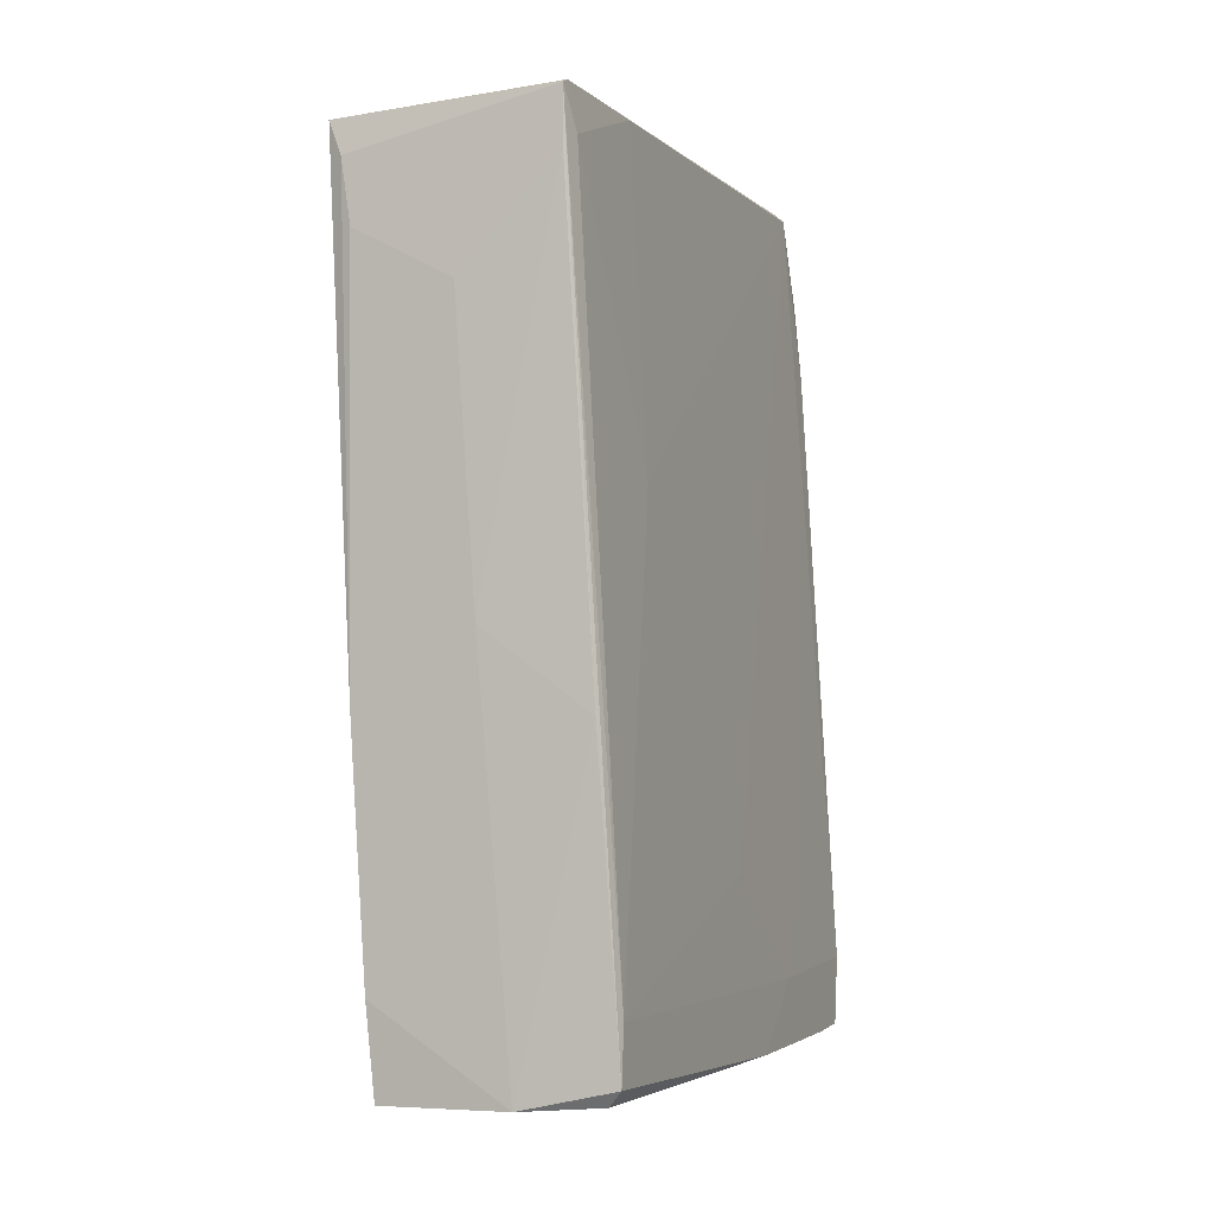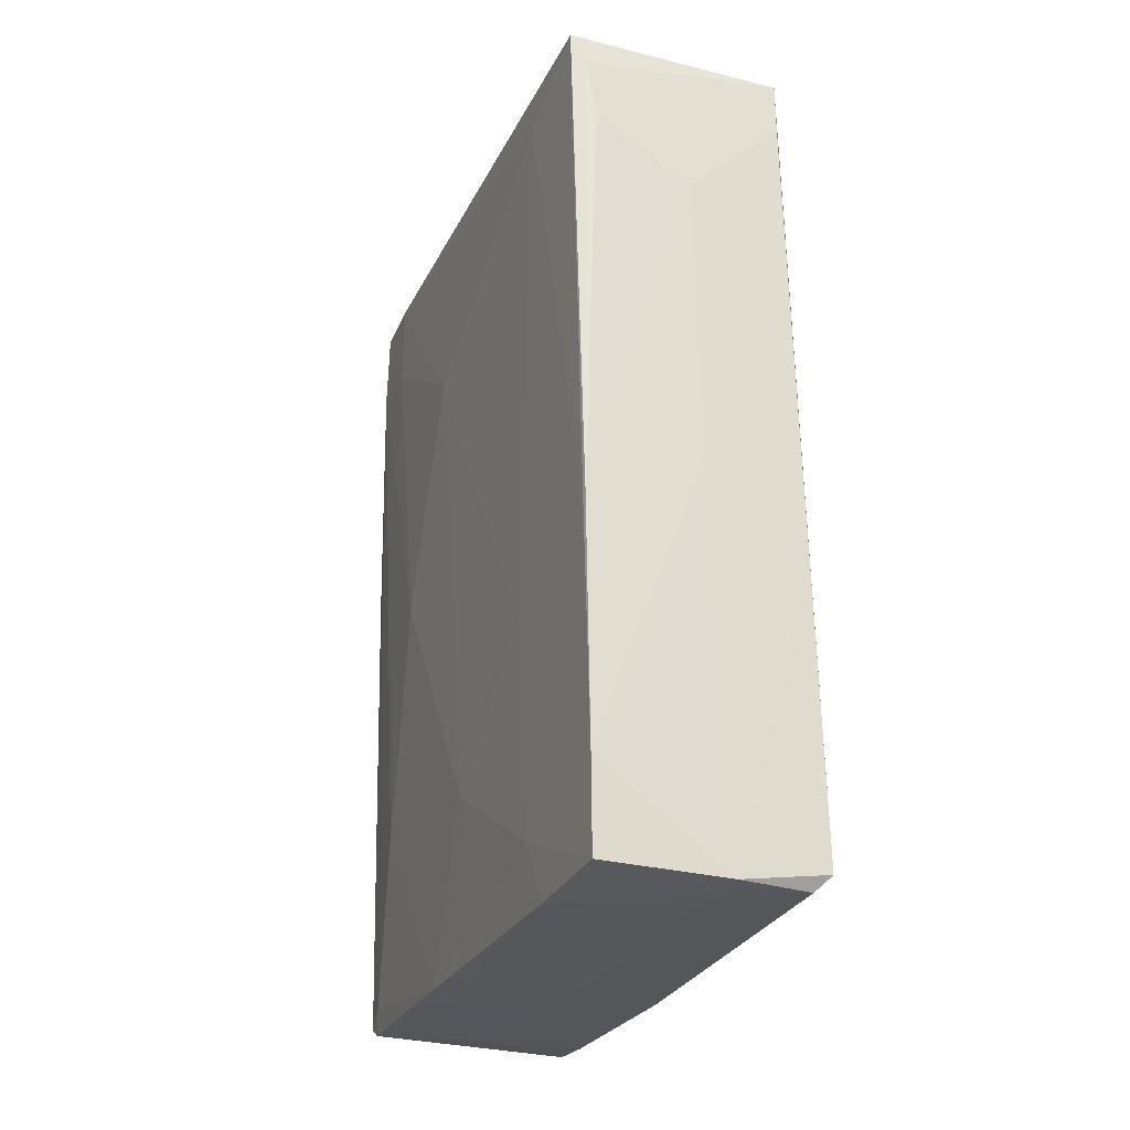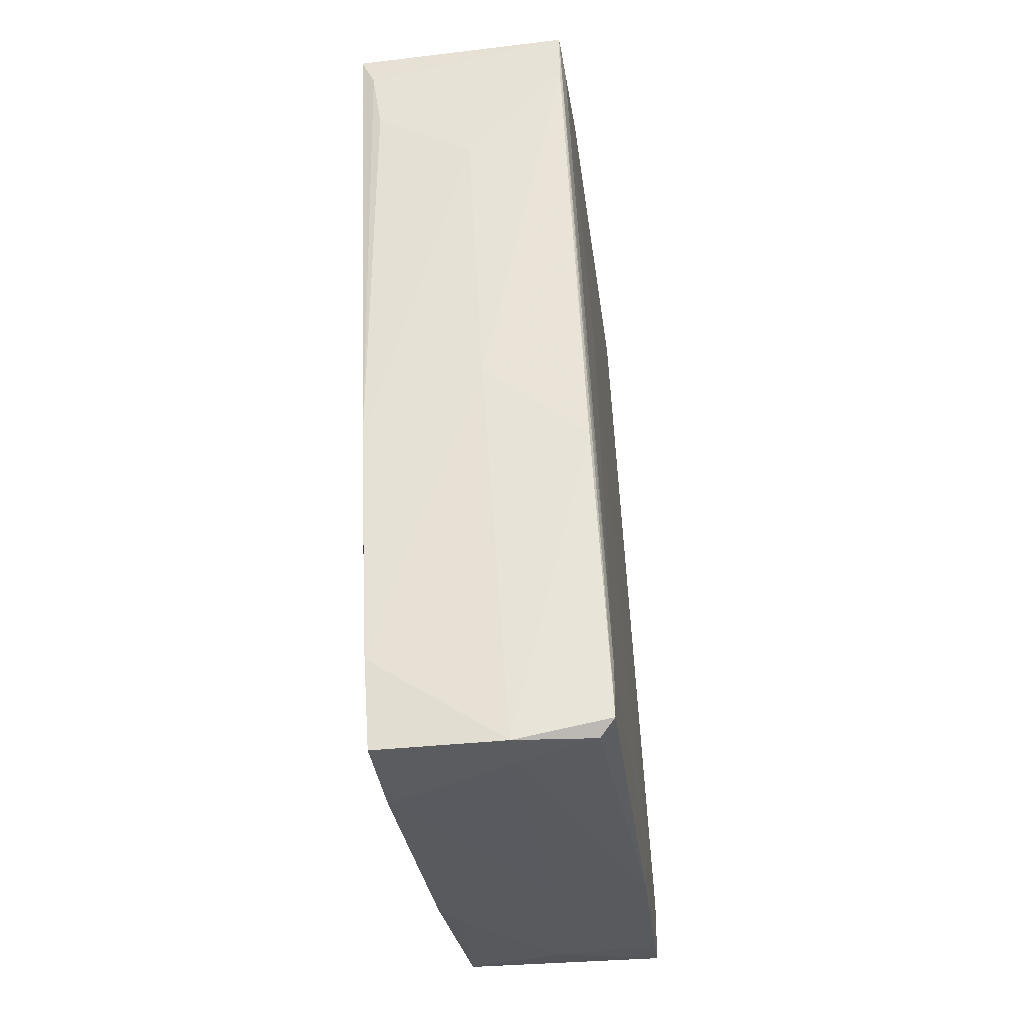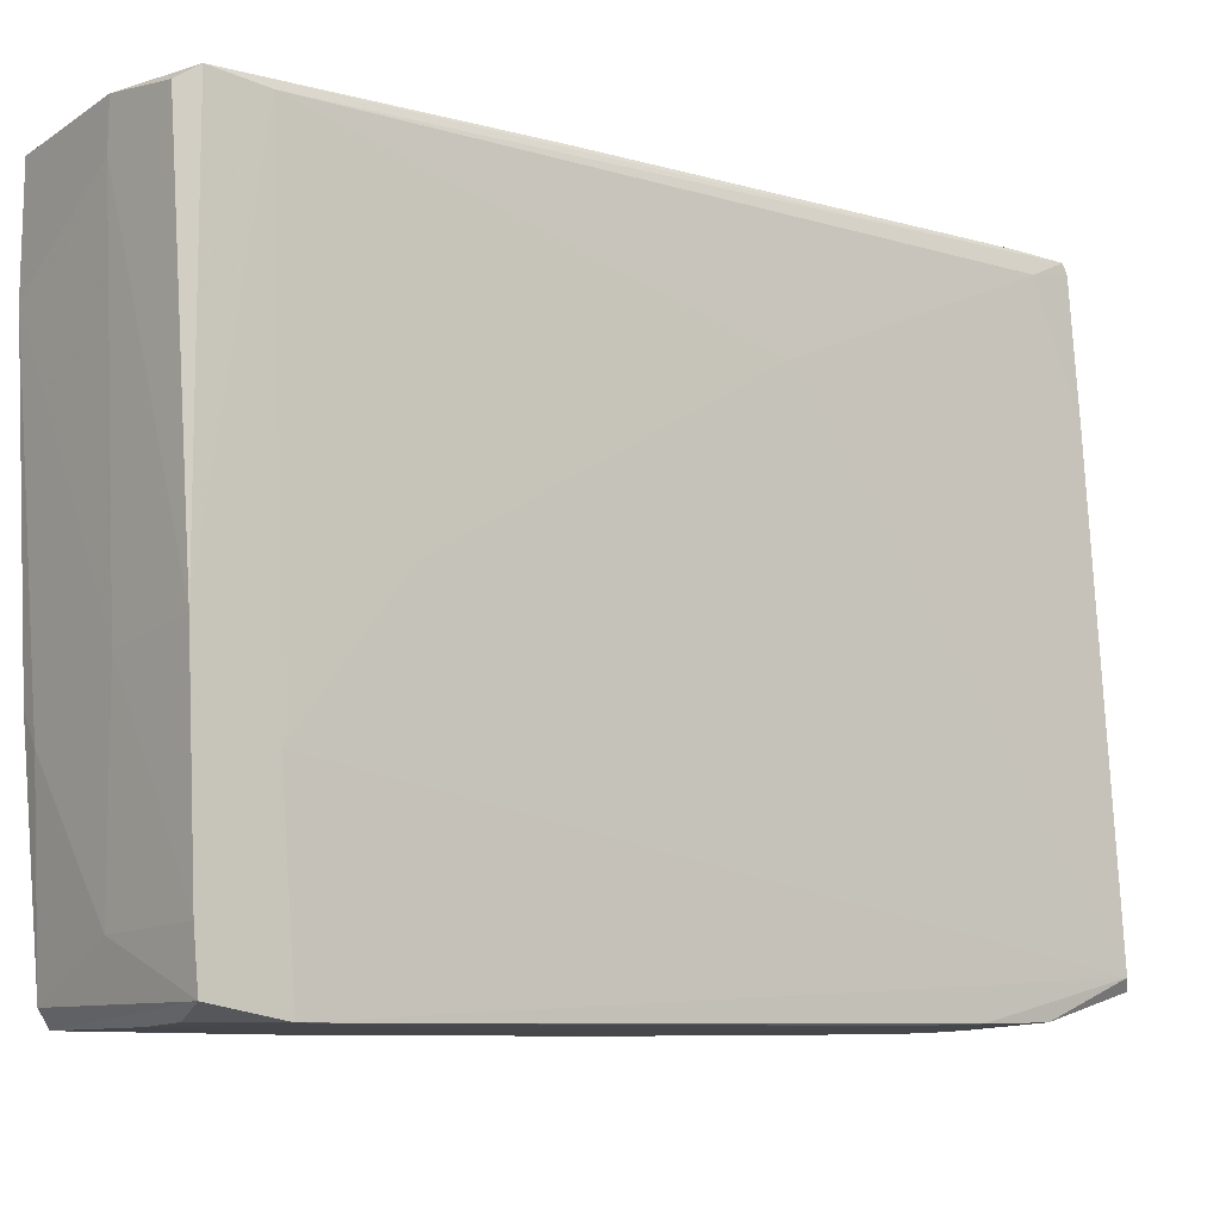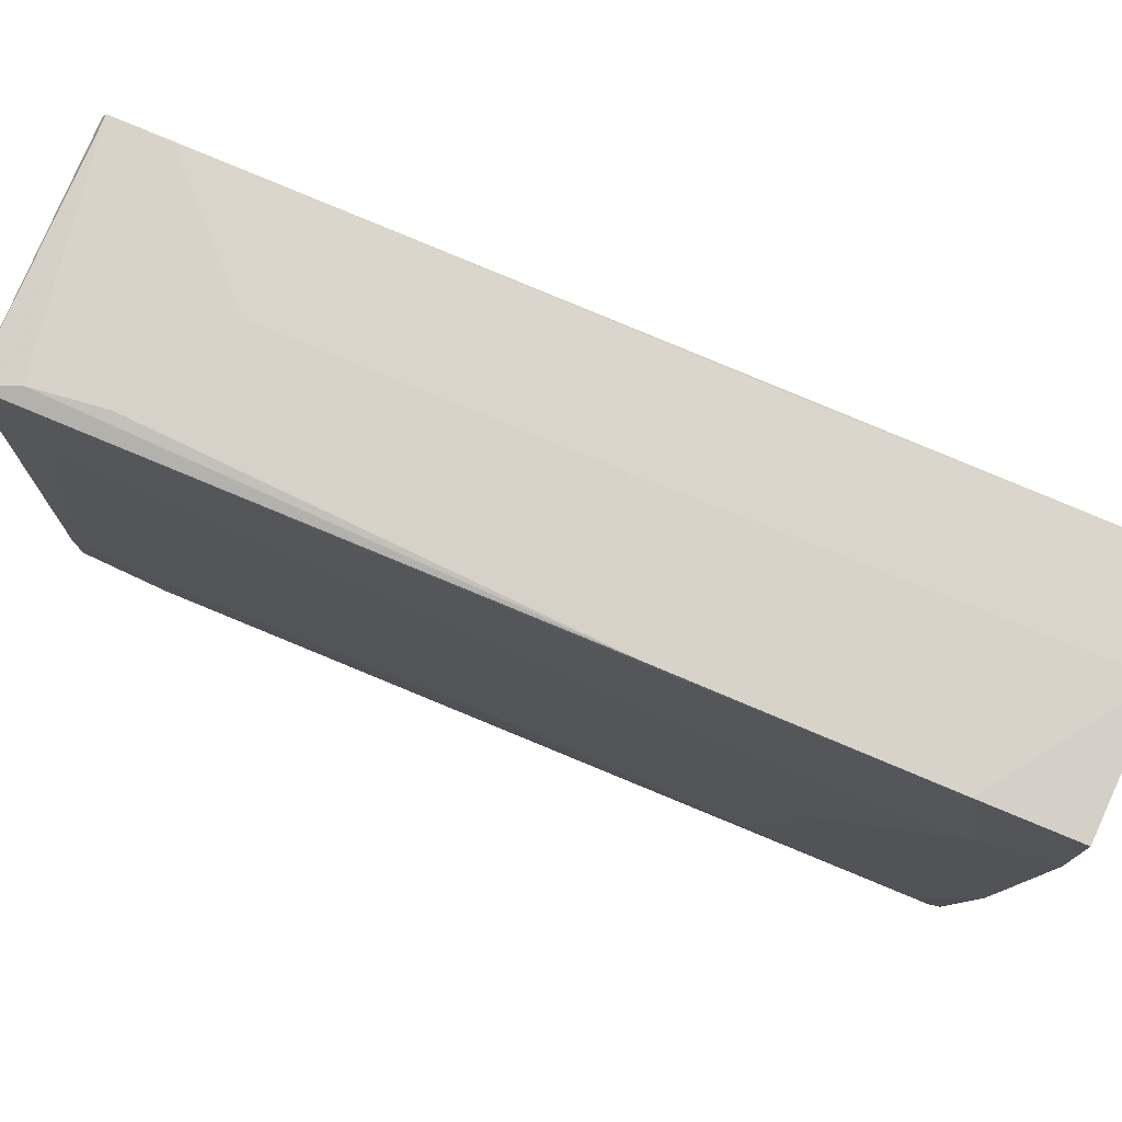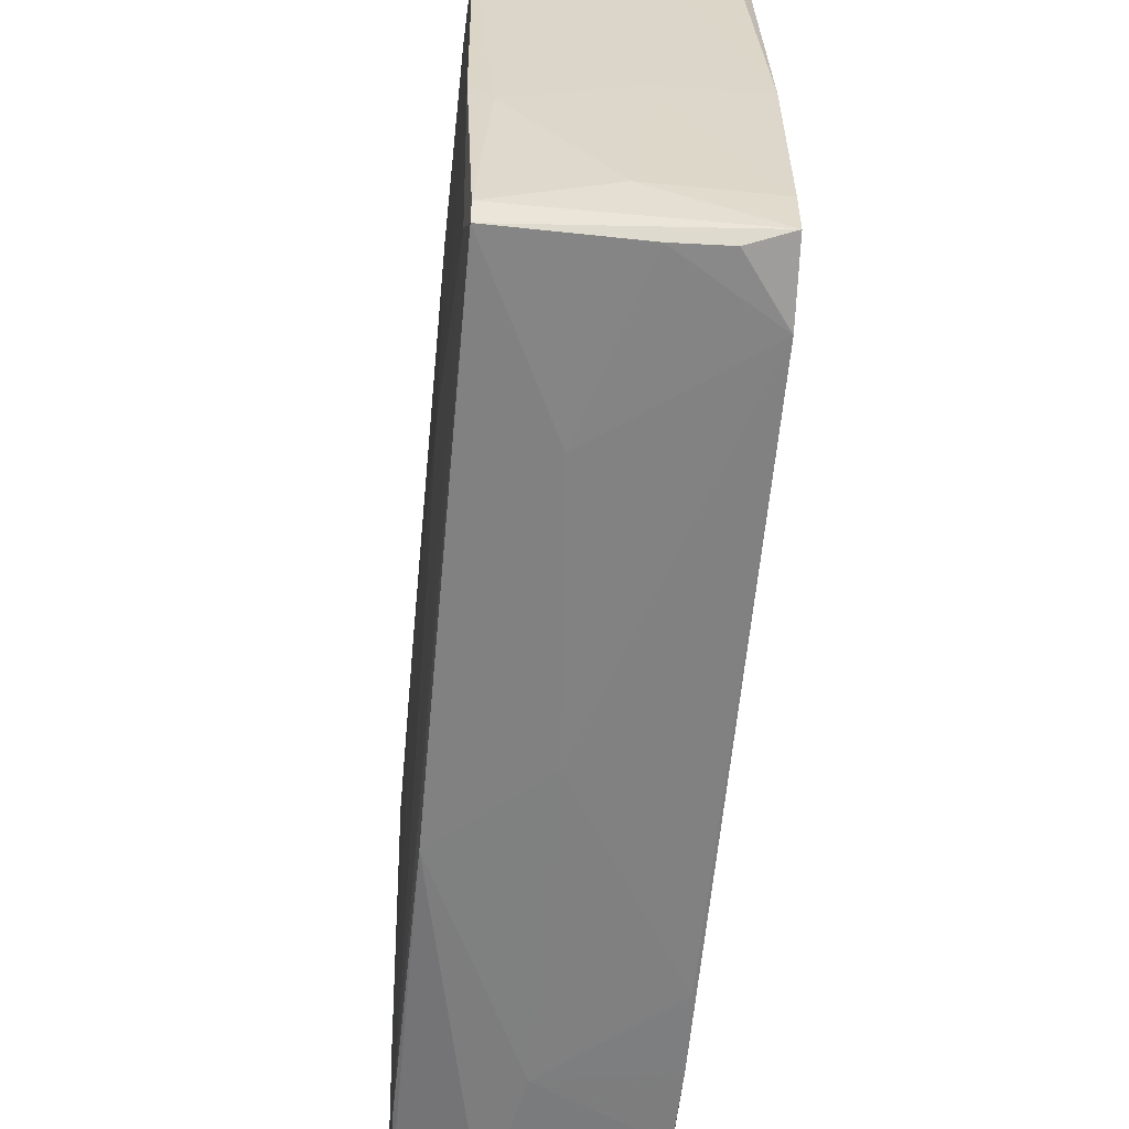
<metadata>
{"format":"obj","ext":"obj","renderer":"f3d","projection":"perspective","resolution":1024,"background":"white","views":[{"elev":-6.3,"azim":-158.6,"up":"+Z"},{"elev":-29.8,"azim":157.4,"up":"+Z"},{"elev":-34.4,"azim":-173.4,"up":"+Z"},{"elev":-12.5,"azim":-126.7,"up":"+Y"},{"elev":76.3,"azim":114.6,"up":"+Y"},{"elev":-63.1,"azim":177.0,"up":"+Y"}]}
</metadata>
<code>
o convex_0
v 0.007889 0.02235 0.02479
v -0.006108 -0.02265 -0.02687
v -0.002776 -0.02265 -0.02687
v -0.006108 -0.01832 0.03046
v -0.008443 0.01935 -0.02853
v 0.005556 -0.02232 -0.0272
v 0.006556 0.01935 -0.02987
v 0.007889 -0.01865 0.02946
v -0.006108 0.02235 0.02746
v -0.008777 -0.02265 -0.02287
v 0.008557 -0.002647 0.01479
v 0.008891 0.02202 0.02713
v -0.00711 -0.02065 0.01879
v -0.008777 -0.01865 -0.02786
v 0.00689 -0.01598 -0.0152
v -0.007442 0.01235 0.006125
v -0.002108 0.01968 -0.02987
v 0.00189 -0.02031 0.02379
v 0.006222 -0.007647 -0.02886
v -0.006776 -0.01765 0.02979
v 0.007223 -0.000648 -0.0182
v 0.007556 0.02101 -0.00753
v 0.000223 0.01435 0.02846
v 0.000555 0.02235 0.01679
v 0.00689 -0.02098 0.005794
v 0.000223 -0.02165 0.000455
v -0.008777 -0.01098 -0.02387
v 0.007889 -0.01031 0.000136
v -0.006442 0.02102 0.02479
v -0.007442 0.01868 -0.02954
v -0.008443 0.01901 -0.02487
v 0.004889 0.003678 0.02879
v -0.001443 -0.01865 -0.0282
v 0.007556 0.01035 -0.01087
v 0.008223 -0.01398 0.02912
v -0.007442 0.02068 -0.008197
v -0.005443 -0.01531 0.03046
v 0.006556 0.01201 -0.02987
v 0.007889 -0.01898 0.02379
v -0.002442 -0.006308 -0.02886
v 0.003223 -0.01998 0.02713
v -0.006108 0.02168 0.02779
v 0.008891 0.01535 0.02446
v -0.006776 -0.02031 0.02379
v -0.000441 0.02135 -0.002864
v -0.008777 -0.02198 -0.02753
v 0.005556 -0.02132 -0.02786
v 0.007889 -0.01498 0.02946
v -0.008777 -0.005647 -0.02853
v 0.00689 0.02002 -0.02387
v 0.000889 -0.02232 -0.01653
v -0.002108 0.01668 -0.02987
v -0.006108 0.02235 0.02379
v -0.006442 0.01268 0.02813
v 0.004889 -0.009643 -0.02886
v 0.008223 -0.01398 0.02279
v -0.00711 -0.02098 0.01379
v 0.007556 0.02068 -0.008865
v -0.008443 -0.001643 -0.01687
v 0.008223 0.01001 0.02813
v 0.007223 0.02235 0.02046
v 0.00689 0.01035 -0.02553
v 0.000889 -0.02065 0.01979
v 0.00589 -0.02031 -0.0262
f 47 19 64
f 3 2 6
f 2 3 10
f 1 9 12
f 10 13 20
f 15 19 21
f 1 12 22
f 9 1 24
f 14 10 27
f 10 20 27
f 21 11 28
f 15 21 28
f 5 17 30
f 9 5 31
f 29 9 31
f 16 29 31
f 11 21 34
f 5 9 36
f 17 5 36
f 4 8 37
f 32 23 37
f 17 7 38
f 25 6 39
f 8 25 39
f 15 28 39
f 35 8 39
f 33 14 40
f 8 4 41
f 25 8 41
f 18 25 41
f 12 9 42
f 23 12 42
f 9 29 42
f 4 37 42
f 37 23 42
f 11 34 43
f 12 35 43
f 35 11 43
f 4 20 44
f 20 13 44
f 41 4 44
f 18 41 44
f 24 22 45
f 17 36 45
f 6 2 46
f 2 10 46
f 10 14 46
f 14 33 46
f 46 33 47
f 6 46 47
f 8 35 48
f 35 12 48
f 37 8 48
f 32 37 48
f 14 27 49
f 5 30 49
f 31 5 49
f 27 31 49
f 40 14 49
f 7 17 50
f 17 45 50
f 45 22 50
f 3 6 51
f 10 3 51
f 6 25 51
f 25 26 51
f 26 10 51
f 30 17 52
f 17 38 52
f 38 40 52
f 49 30 52
f 40 49 52
f 9 24 53
f 36 9 53
f 24 45 53
f 45 36 53
f 20 4 54
f 16 20 54
f 29 16 54
f 4 42 54
f 42 29 54
f 38 19 55
f 33 40 55
f 40 38 55
f 47 33 55
f 19 47 55
f 28 11 56
f 11 35 56
f 39 28 56
f 35 39 56
f 13 10 57
f 10 26 57
f 22 12 58
f 12 43 58
f 43 34 58
f 34 50 58
f 50 22 58
f 20 16 59
f 27 20 59
f 31 27 59
f 16 31 59
f 12 23 60
f 23 32 60
f 48 12 60
f 32 48 60
f 1 22 61
f 24 1 61
f 22 24 61
f 21 19 62
f 34 21 62
f 38 7 62
f 19 38 62
f 7 50 62
f 50 34 62
f 25 18 63
f 26 25 63
f 44 13 63
f 18 44 63
f 13 57 63
f 57 26 63
f 19 15 64
f 39 6 64
f 15 39 64
f 6 47 64

</code>
